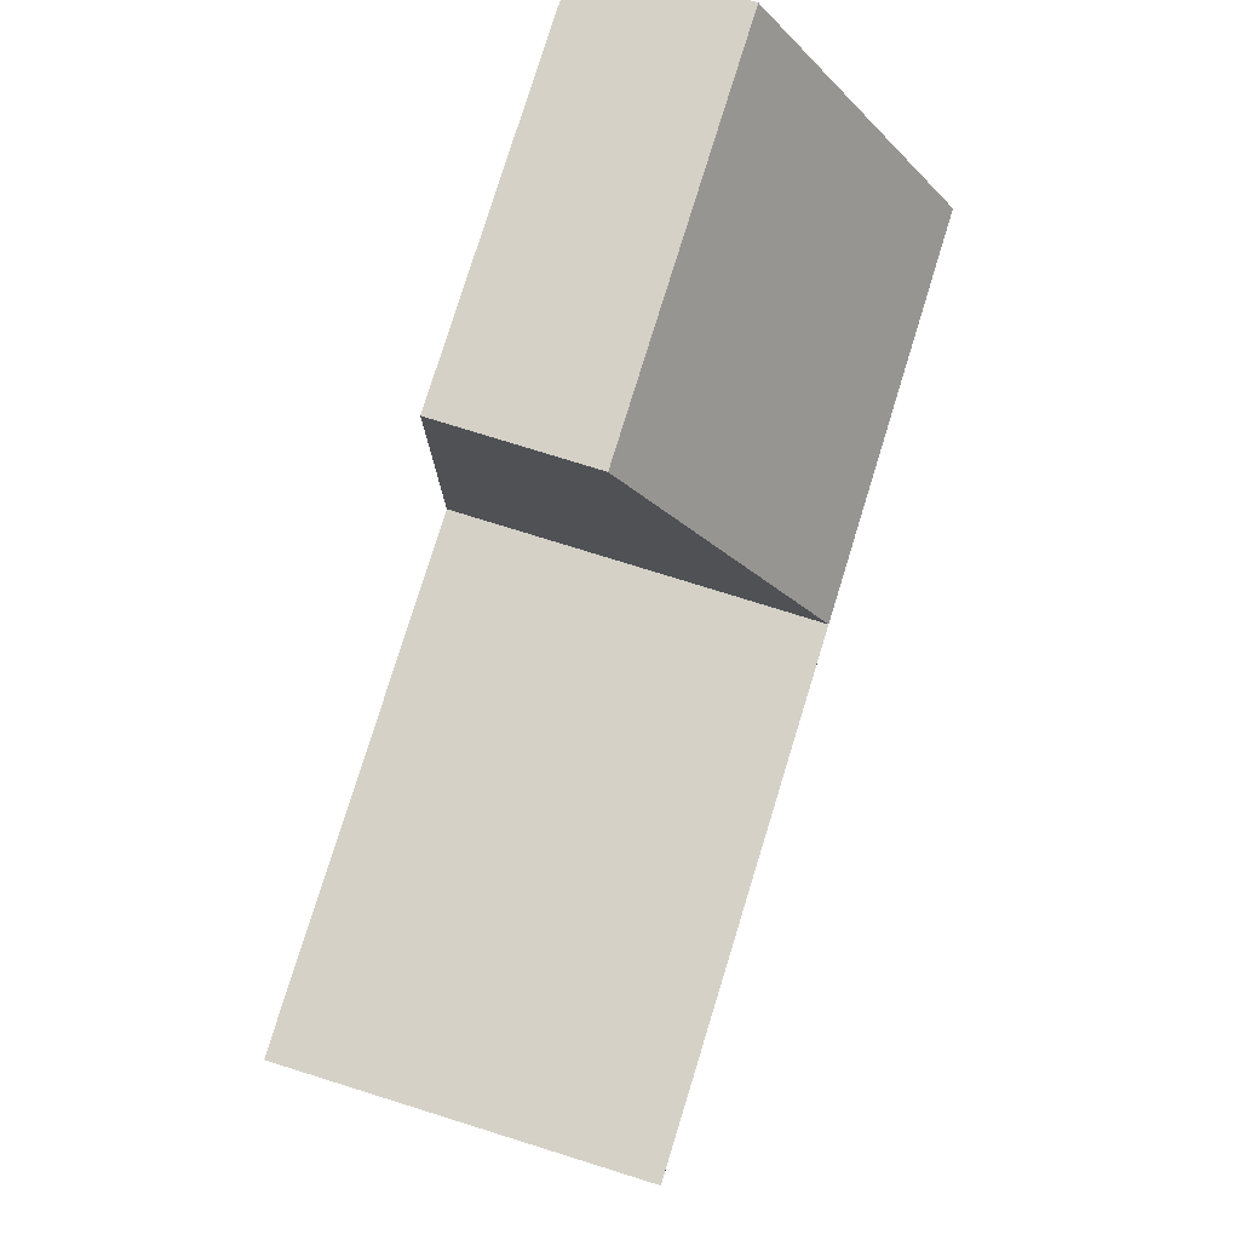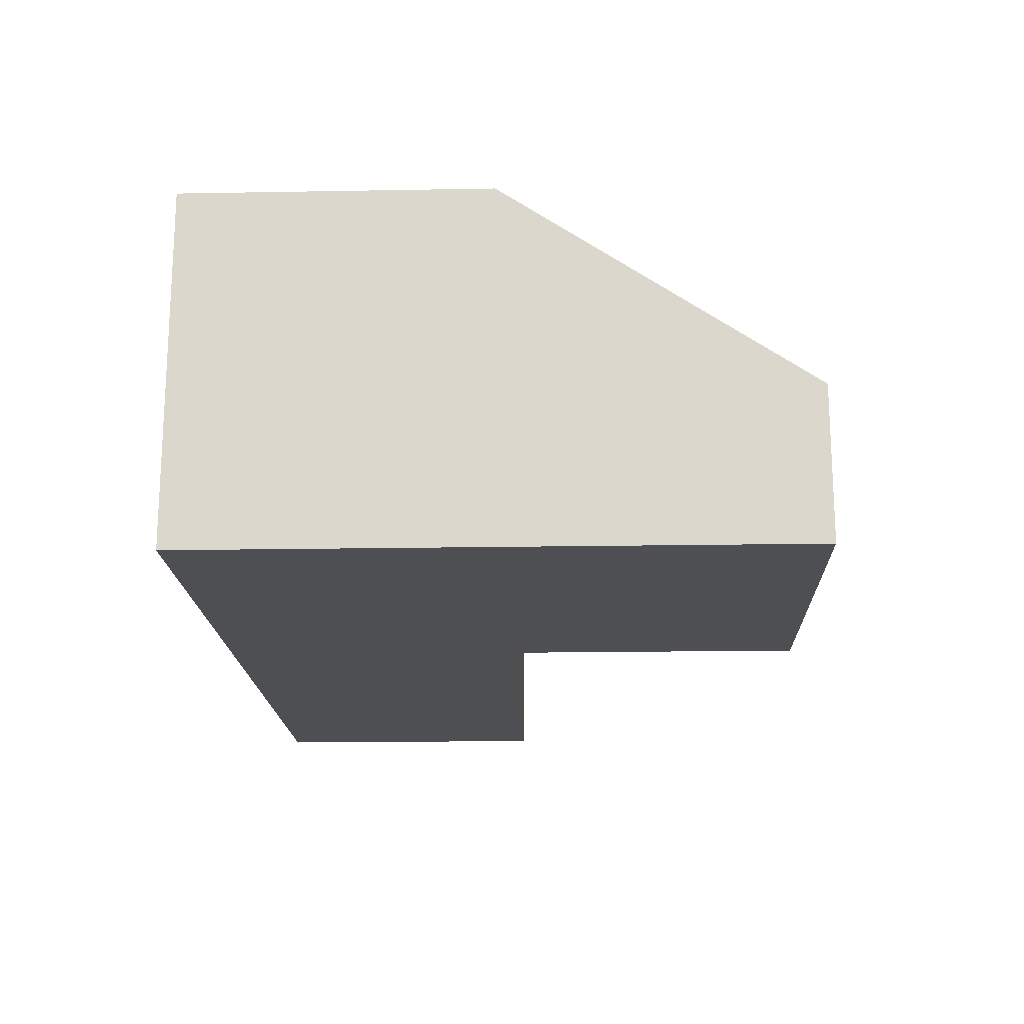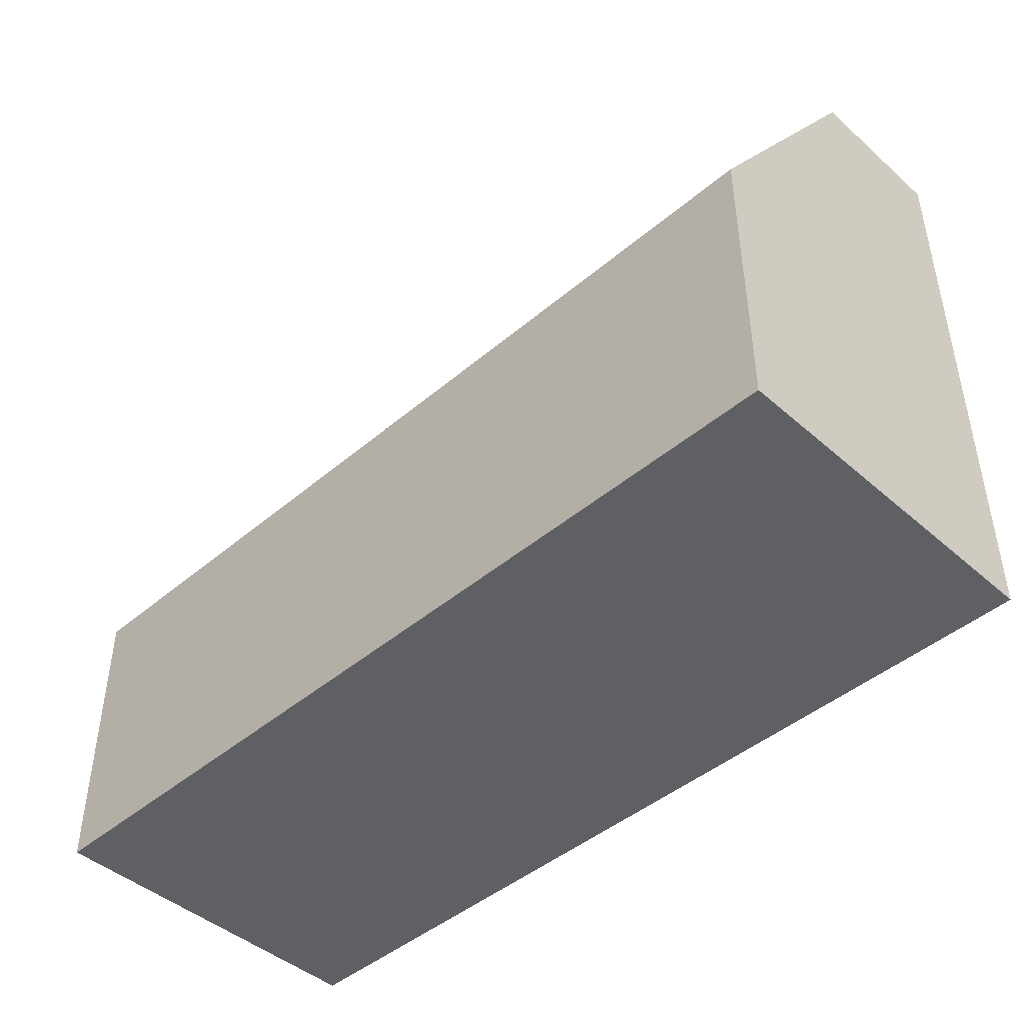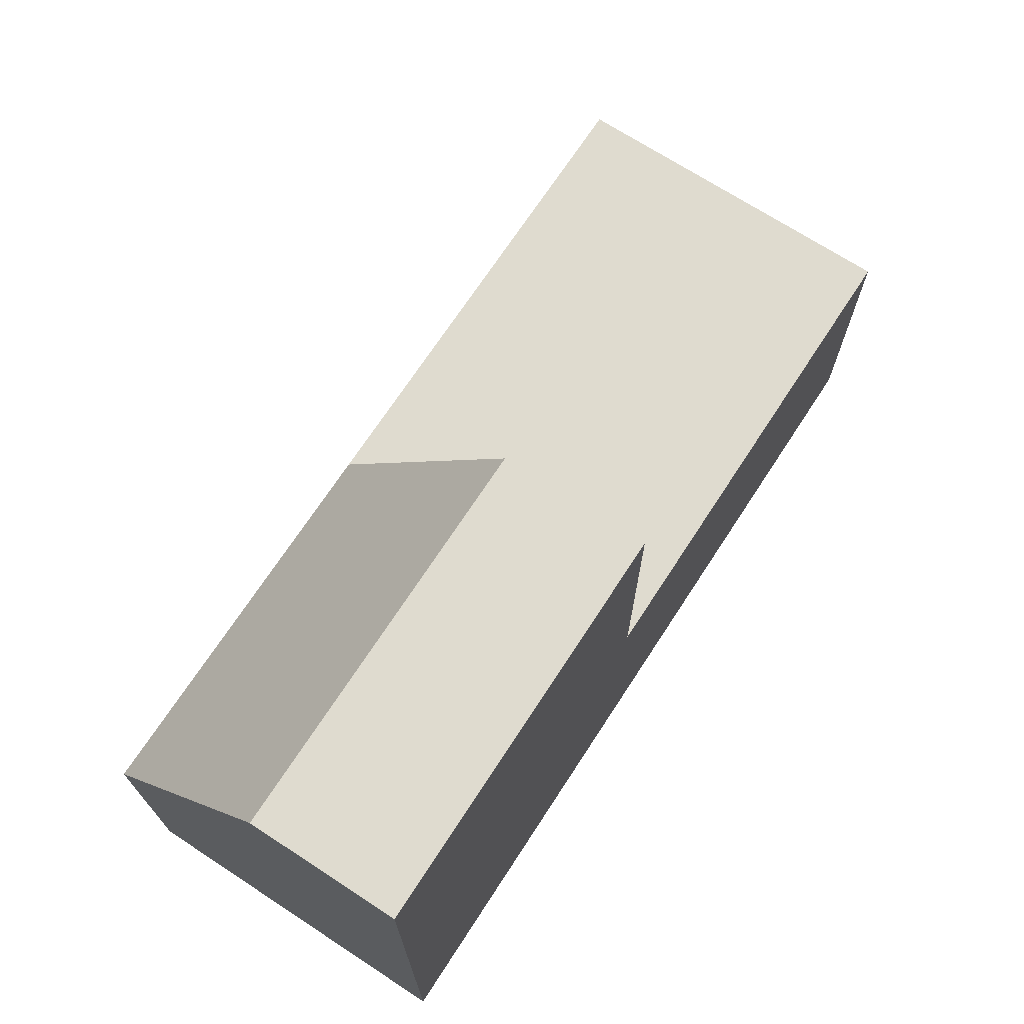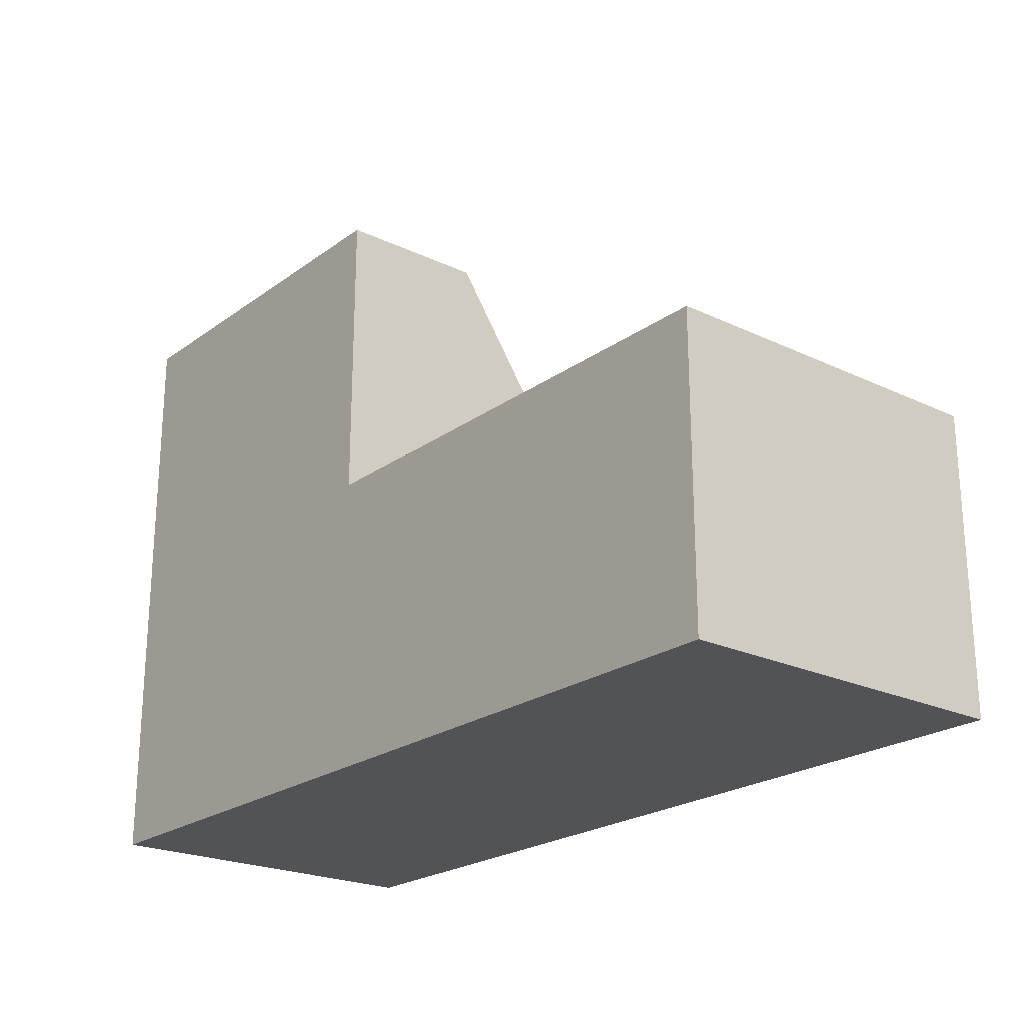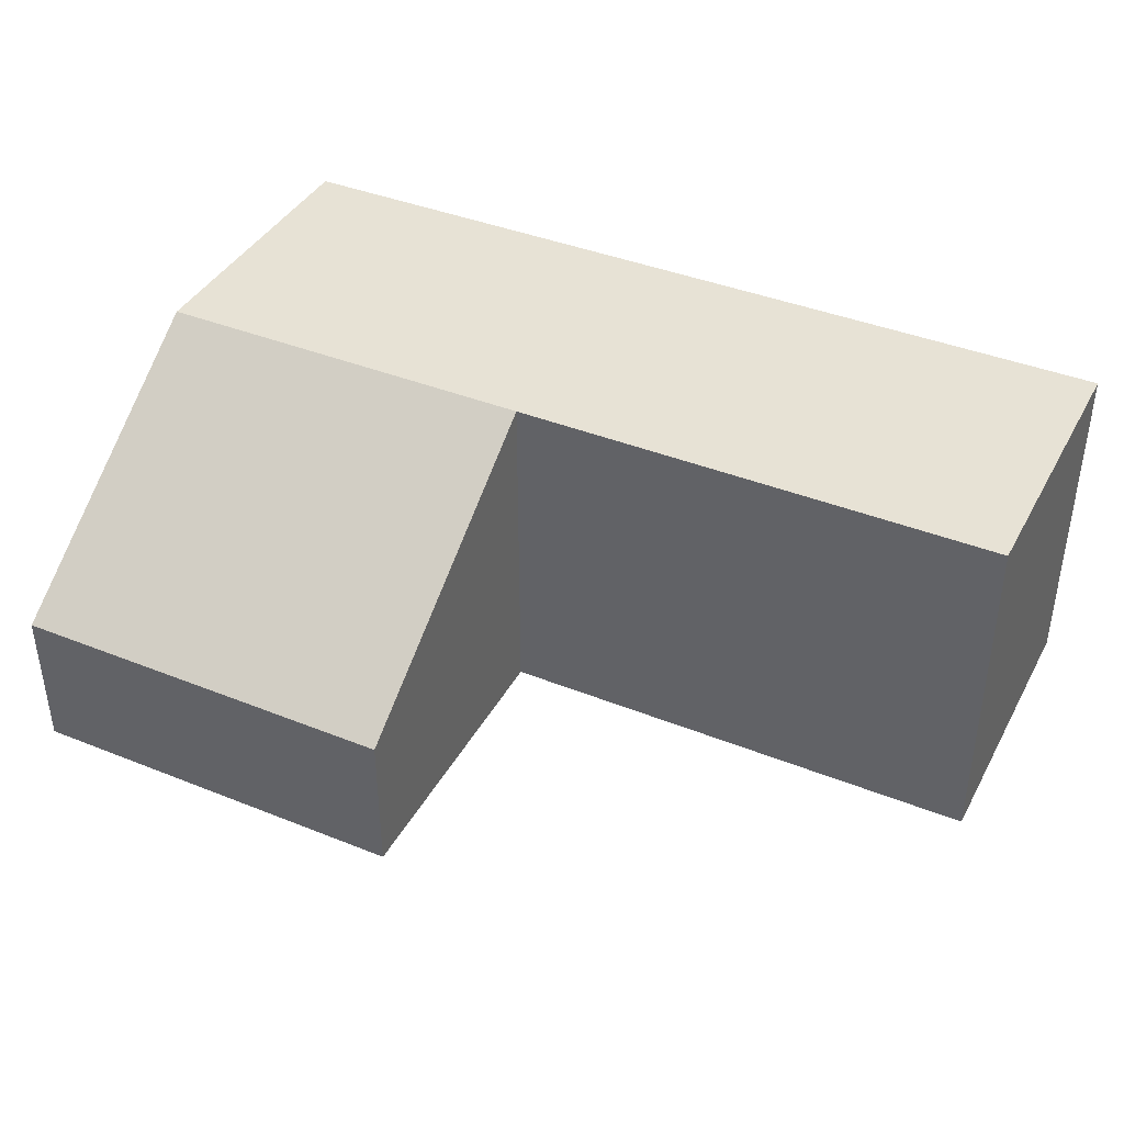
<metadata>
{"format":"obj","ext":"obj","renderer":"f3d","projection":"perspective","resolution":1024,"background":"white","views":[{"elev":78.8,"azim":107.2,"up":"+Z"},{"elev":-17.6,"azim":-88.0,"up":"+Y"},{"elev":-44.9,"azim":-135.5,"up":"+Z"},{"elev":70.3,"azim":-56.9,"up":"+Z"},{"elev":-22.5,"azim":50.8,"up":"+Z"},{"elev":40.1,"azim":26.3,"up":"+Y"}]}
</metadata>
<code>
v 0 -3 8
v 8 -3 8
v 0 0 8
v 8 0 8
v 8 -3 -4
v 0 -3 -4
v 8 4 -4
v 0 4 -4
v 0 -3 -4
v 0 -3 2
v 0 4 -4
v 0 4 2
v 0 -3 -4
v 8 -3 -4
v 0 -3 2
v 8 -3 2
v 0 -3 8
v 8 -3 8
v 0 0 8
v 0 -3 8
v 18 -3 2
v 18 -3 -4
v 18 -3 -4
v 18 4 -4
v 0 4 2
v 8 4 2
v 0 4 -4
v 8 4 -4
v 8 4 2
v 0 4 2
v 8 0 8
v 0 0 8
v 18 4 -4
v 18 4 2
v 18 -3 2
v 18 -3 -4
v 18 4 2
v 18 4 -4
v 8 -3 2
v 8 4 2
v 8 -3 8
v 8 0 8
v 8 4 2
v 8 -3 2
v 18 4 2
v 18 -3 2
g submesh0
f 1 2 3
f 2 4 3
f 5 6 7
f 6 8 7
f 9 10 11
f 10 12 11
f 13 14 15
f 14 16 15
f 15 16 17
f 16 18 17
f 12 10 19
f 10 20 19
f 16 14 21
f 14 22 21
f 5 7 23
f 7 24 23
g submesh1
f 25 26 27
f 26 28 27
f 29 30 31
f 30 32 31
f 28 26 33
f 26 34 33
g submesh2
f 35 36 37
f 36 38 37
f 39 40 41
f 40 42 41
f 43 44 45
f 44 46 45

</code>
